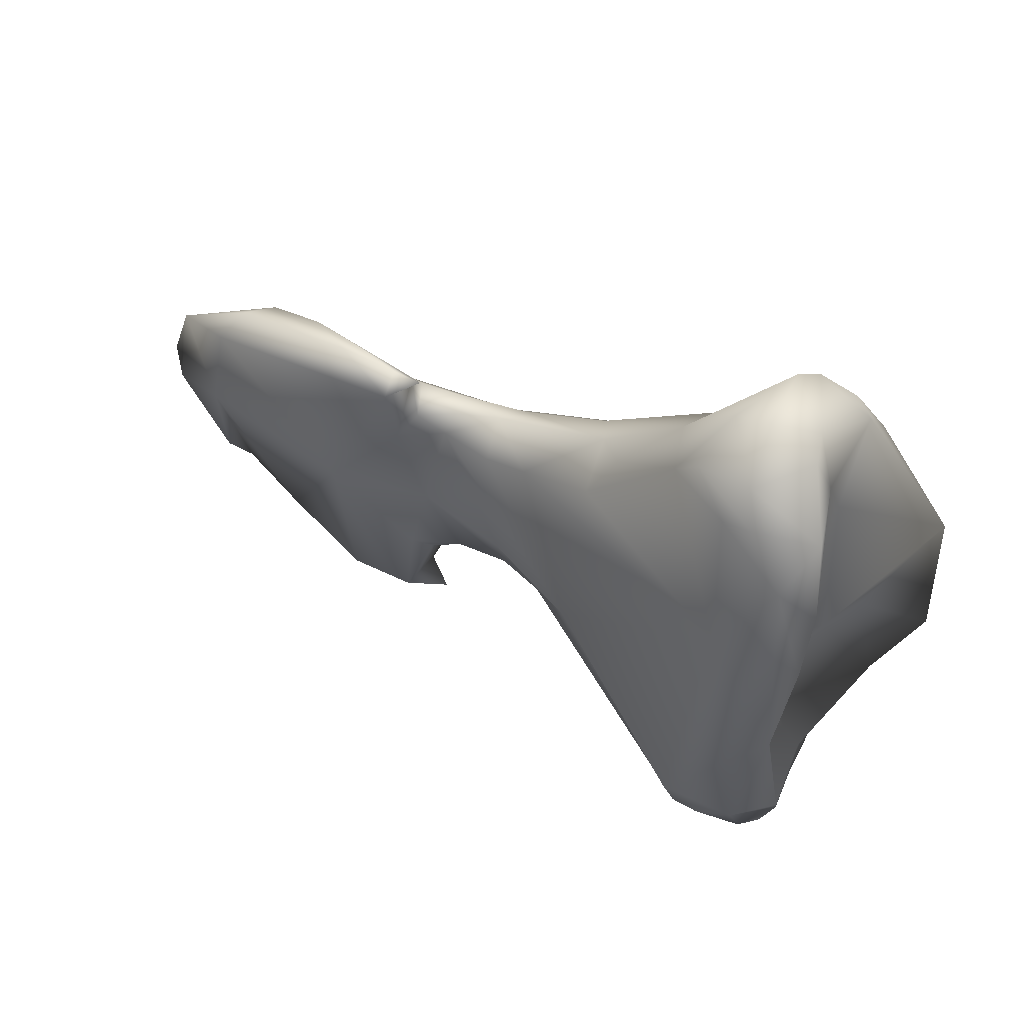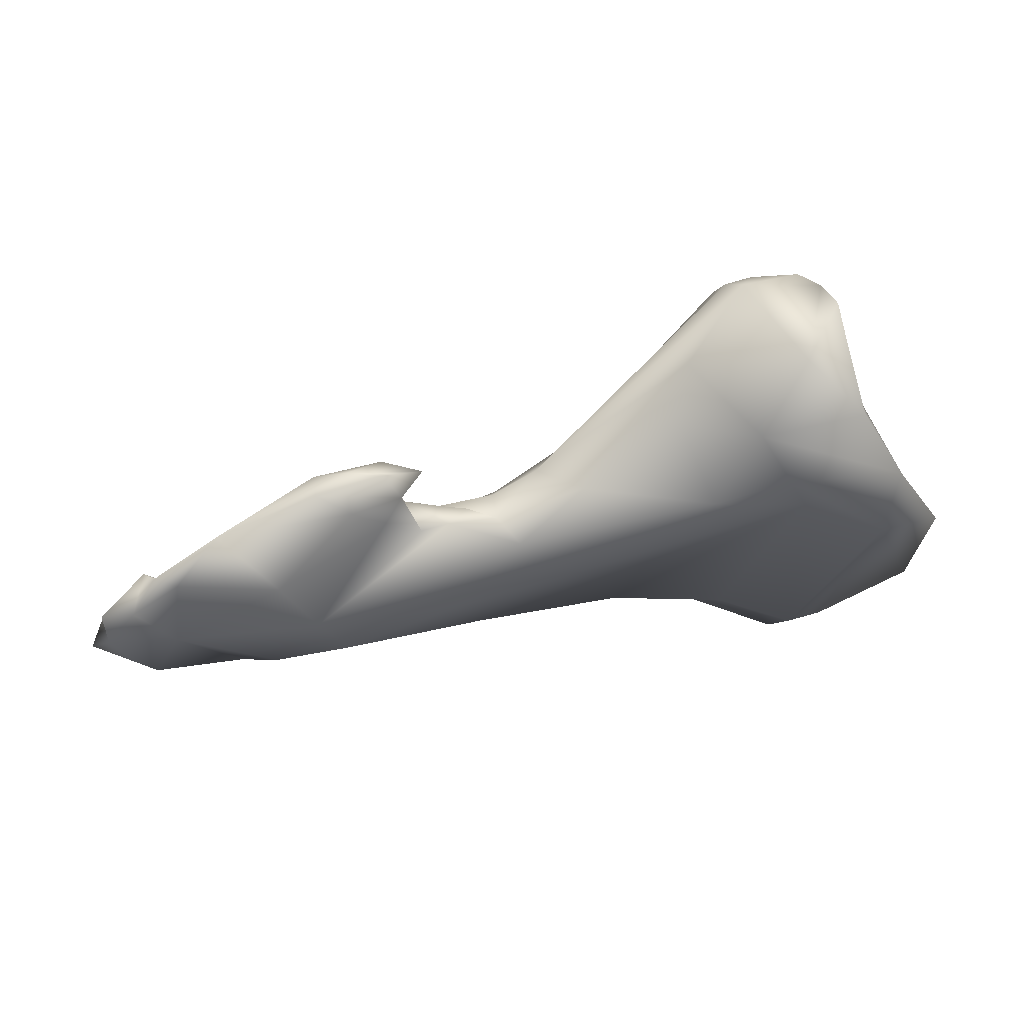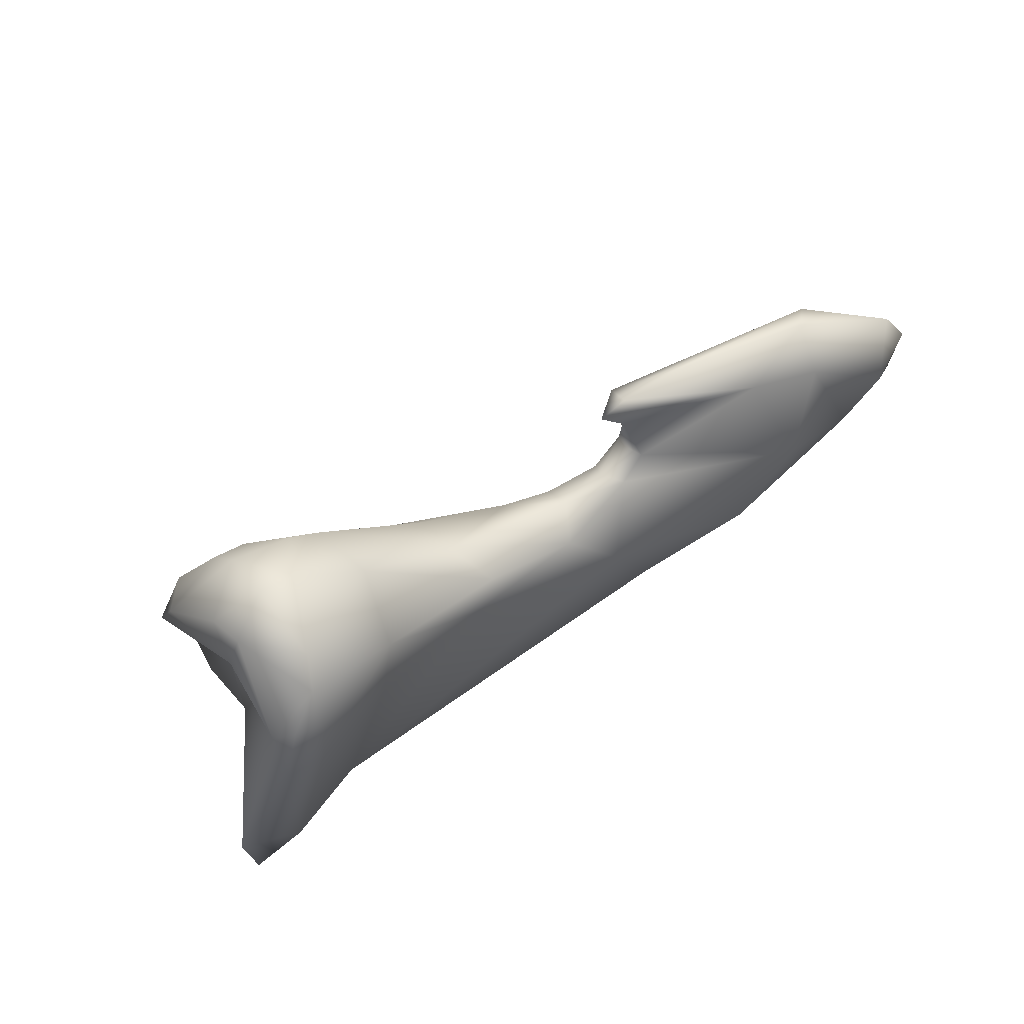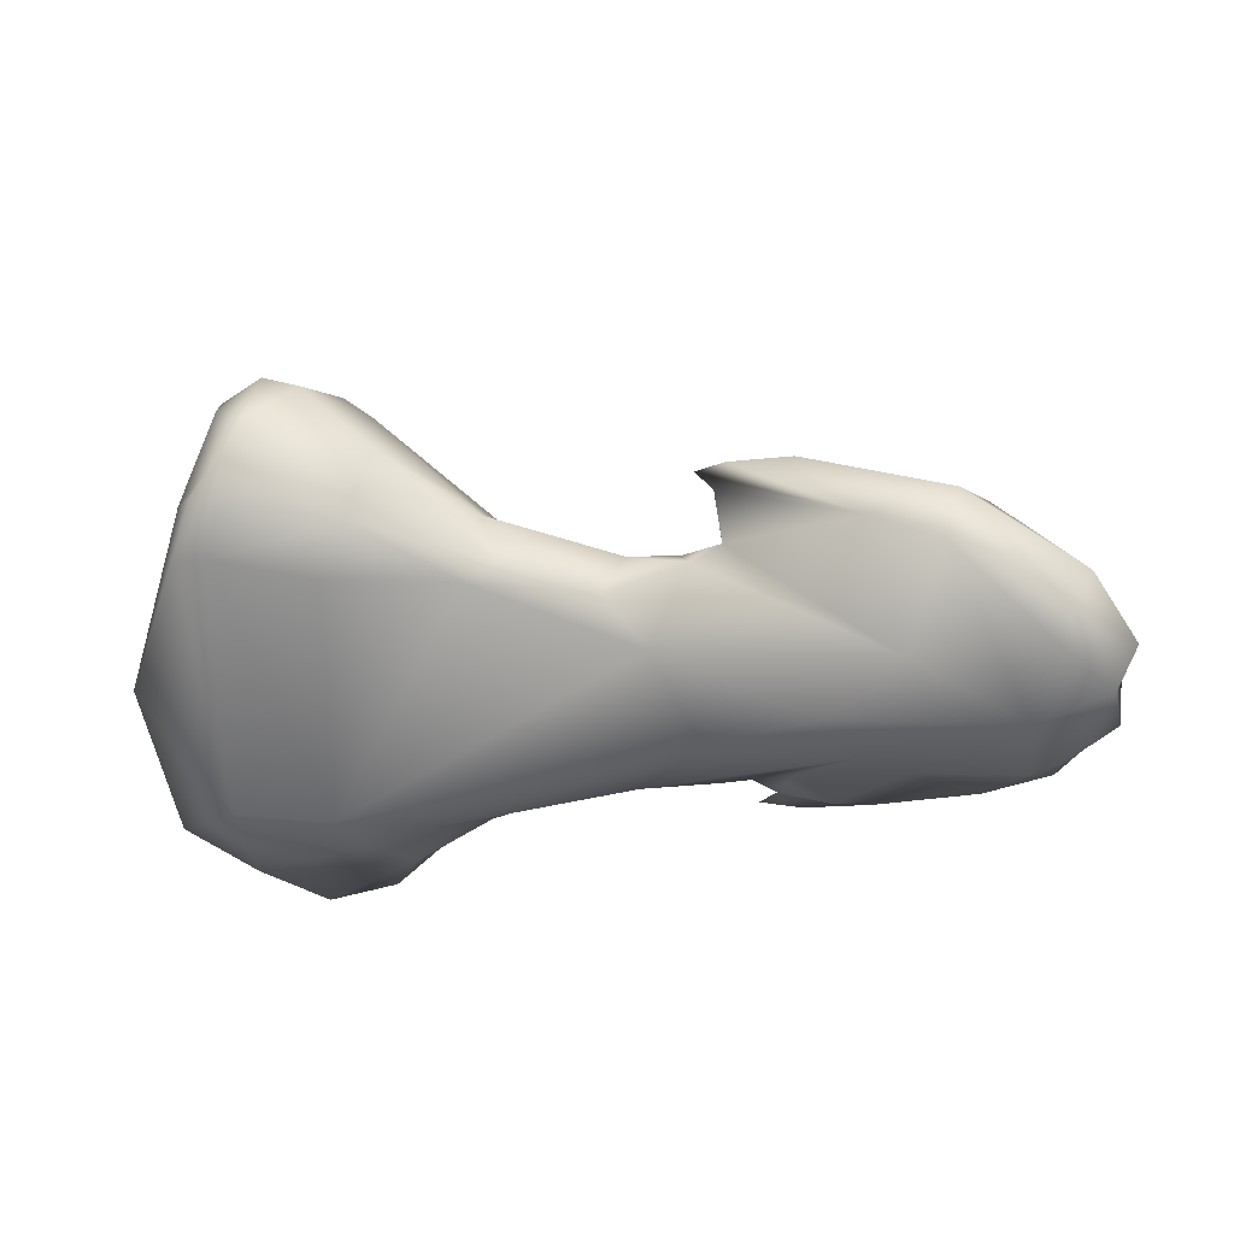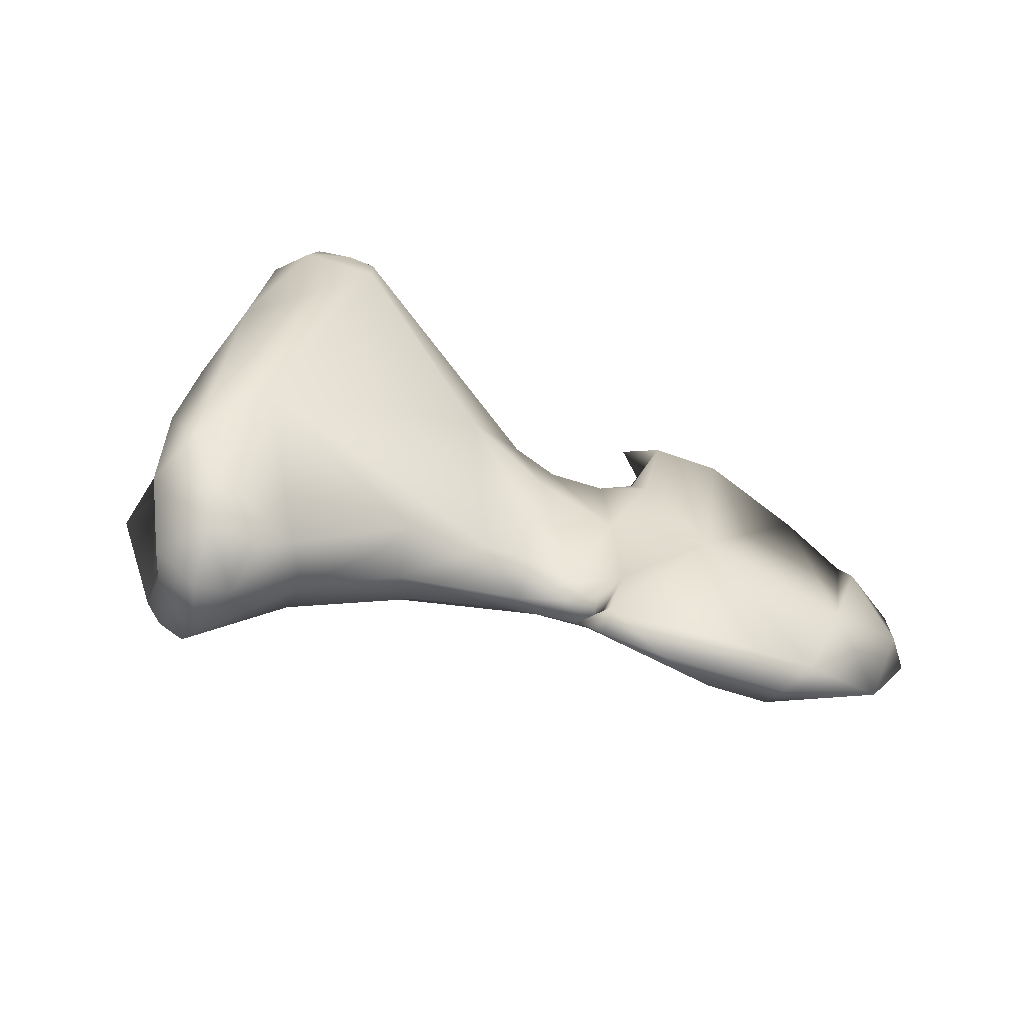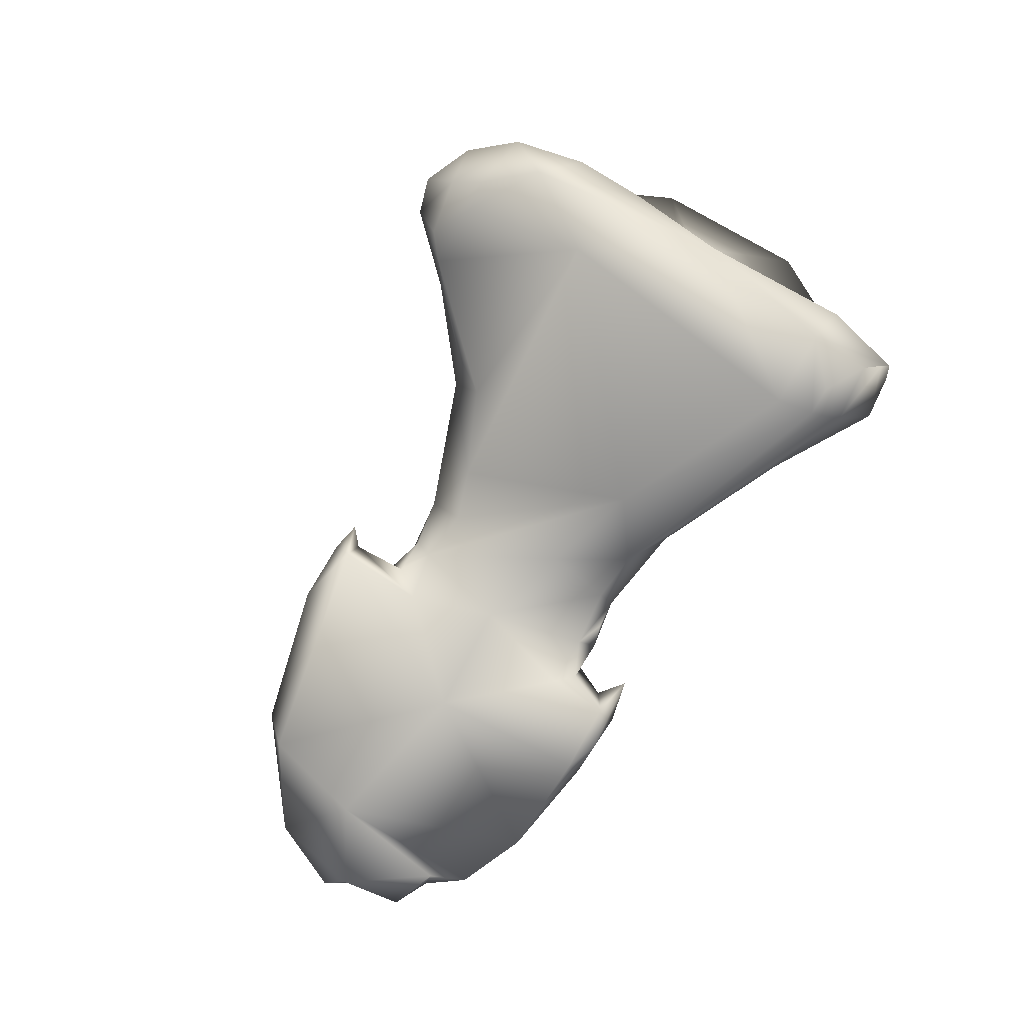
<metadata>
{"format":"obj","ext":"obj","renderer":"f3d","projection":"perspective","resolution":1024,"background":"white","views":[{"elev":49.6,"azim":-164.9,"up":"+Z"},{"elev":-23.1,"azim":-179.7,"up":"+Y"},{"elev":75.6,"azim":-46.7,"up":"+Z"},{"elev":-59.2,"azim":13.4,"up":"+Y"},{"elev":36.4,"azim":13.1,"up":"+Y"},{"elev":74.6,"azim":122.5,"up":"+Y"}]}
</metadata>
<code>
o ring_distal_rvs
v 0.06066 -0.1624 -0.02804
v 0.06263 -0.1626 -0.0299
v 0.06175 -0.1618 -0.02619
v 0.05605 -0.1613 -0.02751
v 0.05897 -0.1624 -0.02897
v 0.06046 -0.1611 -0.02573
v 0.05714 -0.1604 -0.02638
v 0.05779 -0.1603 -0.02617
v 0.06334 -0.1627 -0.0282
v 0.06419 -0.1625 -0.02957
v 0.06032 -0.1618 -0.03094
v 0.05954 -0.1623 -0.03005
v 0.06343 -0.1623 -0.03082
v 0.06242 -0.1619 -0.03143
v 0.06216 -0.1609 -0.02566
v 0.06416 -0.162 -0.02728
v 0.05289 -0.1601 -0.02595
v 0.0554 -0.1604 -0.02659
v 0.04889 -0.1598 -0.03086
v 0.05665 -0.1617 -0.0295
v 0.05941 -0.1598 -0.02498
v 0.05812 -0.1594 -0.02499
v 0.05751 -0.1593 -0.0251
v 0.05781 -0.1597 -0.02538
v 0.05592 -0.1598 -0.02627
v 0.05693 -0.1599 -0.02648
v 0.05773 -0.1597 -0.02654
v 0.06473 -0.1623 -0.02877
v 0.06419 -0.1623 -0.03047
v 0.06446 -0.1619 -0.02922
v 0.05806 -0.1605 -0.03138
v 0.06153 -0.1611 -0.03222
v 0.05868 -0.1606 -0.03218
v 0.05668 -0.1604 -0.0313
v 0.05726 -0.1606 -0.03125
v 0.05513 -0.1607 -0.03087
v 0.06289 -0.1618 -0.0316
v 0.06327 -0.1614 -0.03089
v 0.06267 -0.1606 -0.02627
v 0.06308 -0.1607 -0.02843
v 0.05357 -0.1599 -0.0258
v 0.05098 -0.1596 -0.02443
v 0.05028 -0.16 -0.02537
v 0.05335 -0.1589 -0.02527
v 0.05092 -0.16 -0.03133
v 0.04709 -0.1601 -0.03007
v 0.0493 -0.1596 -0.0317
v 0.04847 -0.1602 -0.02439
v 0.05821 -0.159 -0.02539
v 0.05817 -0.1595 -0.02716
v 0.05709 -0.1596 -0.02689
v 0.05602 -0.1593 -0.02705
v 0.05507 -0.1588 -0.02672
v 0.05766 -0.1601 -0.032
v 0.05943 -0.1603 -0.03256
v 0.05952 -0.1598 -0.03236
v 0.05987 -0.1597 -0.02912
v 0.05691 -0.1599 -0.03099
v 0.05764 -0.1599 -0.03135
v 0.05629 -0.16 -0.0312
v 0.05564 -0.1602 -0.03112
v 0.05375 -0.1597 -0.03141
v 0.05162 -0.1583 -0.02373
v 0.04885 -0.1599 -0.02338
v 0.04956 -0.1589 -0.02232
v 0.04913 -0.1594 -0.02269
v 0.0529 -0.1582 -0.02506
v 0.05351 -0.158 -0.02597
v 0.05168 -0.1586 -0.03236
v 0.05 -0.159 -0.03272
v 0.04694 -0.1595 -0.03187
v 0.04593 -0.1599 -0.03027
v 0.04604 -0.1599 -0.02695
v 0.0477 -0.1599 -0.02437
v 0.05757 -0.1594 -0.02894
v 0.05572 -0.1589 -0.02956
v 0.05391 -0.1579 -0.03025
v 0.05021 -0.1553 -0.0266
v 0.05804 -0.1599 -0.03262
v 0.0581 -0.1594 -0.03229
v 0.05721 -0.1597 -0.03243
v 0.05881 -0.1598 -0.0326
v 0.05804 -0.1597 -0.03102
v 0.05573 -0.1596 -0.03086
v 0.05479 -0.159 -0.031
v 0.05153 -0.1574 -0.0328
v 0.05053 -0.1577 -0.02246
v 0.05154 -0.1571 -0.02367
v 0.04834 -0.1596 -0.02334
v 0.04981 -0.1574 -0.02222
v 0.04884 -0.1577 -0.02255
v 0.048 -0.1593 -0.02359
v 0.04913 -0.1579 -0.03401
v 0.04792 -0.1589 -0.03339
v 0.04746 -0.1584 -0.02832
v 0.04899 -0.1563 -0.02975
v 0.04812 -0.1576 -0.02829
v 0.04819 -0.1576 -0.03285
v 0.04828 -0.1582 -0.02515
v 0.05066 -0.1555 -0.03295
v 0.05088 -0.1553 -0.03221
v 0.04872 -0.1549 -0.0292
v 0.04905 -0.1554 -0.02483
v 0.05038 -0.1561 -0.02383
v 0.05035 -0.1558 -0.03351
v 0.05105 -0.1568 -0.02323
v 0.04992 -0.1564 -0.02303
v 0.0488 -0.1571 -0.02272
v 0.04849 -0.1576 -0.02393
v 0.0484 -0.1565 -0.03383
v 0.04827 -0.1575 -0.0339
v 0.0487 -0.1559 -0.03368
v 0.04848 -0.1571 -0.02833
v 0.04837 -0.1555 -0.03225
v 0.04879 -0.1566 -0.02866
v 0.04862 -0.1559 -0.02826
v 0.0489 -0.1564 -0.02729
v 0.04882 -0.1567 -0.02788
v 0.0501 -0.1553 -0.03295
v 0.0493 -0.1549 -0.03216
v 0.04838 -0.1553 -0.0271
v 0.04977 -0.1559 -0.02373
v 0.04841 -0.156 -0.02388
v 0.04825 -0.1555 -0.02551
v 0.04914 -0.1555 -0.03339
f 1 2 3
f 4 5 1
f 1 3 6
f 4 1 7
f 8 7 1
f 5 2 1
f 8 1 6
f 3 2 9
f 2 10 9
f 11 2 12
f 2 5 12
f 10 2 13
f 11 14 2
f 14 13 2
f 6 3 15
f 16 3 9
f 15 3 16
f 17 4 18
f 19 4 17
f 7 18 4
f 20 5 4
f 19 20 4
f 5 20 12
f 6 15 21
f 22 23 6
f 23 24 6
f 6 21 22
f 6 24 8
f 18 7 25
f 7 26 25
f 26 7 8
f 8 27 26
f 8 24 27
f 9 28 16
f 10 28 9
f 10 13 29
f 10 29 30
f 28 10 30
f 11 12 31
f 32 14 11
f 33 32 11
f 31 33 11
f 34 35 12
f 20 36 12
f 12 36 34
f 31 12 35
f 14 37 13
f 13 37 38
f 13 38 29
f 32 37 14
f 15 39 21
f 39 15 16
f 16 28 30
f 16 40 39
f 30 40 16
f 18 41 17
f 41 42 17
f 43 17 42
f 17 43 19
f 25 44 18
f 41 18 44
f 45 20 19
f 19 46 47
f 47 45 19
f 48 46 19
f 48 19 43
f 36 20 45
f 21 49 22
f 49 21 39
f 22 49 23
f 23 49 24
f 50 24 49
f 27 24 50
f 26 51 25
f 52 25 51
f 52 53 25
f 53 44 25
f 27 51 26
f 27 50 51
f 38 30 29
f 40 30 38
f 31 54 33
f 31 35 54
f 55 32 33
f 37 32 40
f 32 55 56
f 56 57 32
f 32 57 40
f 33 54 55
f 34 58 59
f 34 59 35
f 58 34 60
f 34 36 61
f 60 34 61
f 54 35 59
f 45 62 36
f 62 61 36
f 40 38 37
f 57 39 40
f 49 39 57
f 63 42 41
f 44 63 41
f 48 43 42
f 64 48 42
f 65 66 42
f 66 64 42
f 65 42 63
f 67 44 68
f 63 44 67
f 68 44 53
f 69 62 45
f 70 69 45
f 70 45 47
f 71 47 46
f 46 72 71
f 72 46 73
f 73 46 74
f 46 48 74
f 70 47 71
f 74 48 64
f 49 57 50
f 75 51 50
f 50 57 75
f 51 76 77
f 51 77 52
f 51 75 76
f 77 53 52
f 78 53 77
f 68 53 78
f 54 79 55
f 54 59 80
f 79 54 81
f 81 54 80
f 82 56 55
f 79 82 55
f 56 80 57
f 82 80 56
f 57 83 75
f 57 80 83
f 75 58 84
f 83 59 58
f 75 83 58
f 61 84 58
f 61 58 60
f 59 83 80
f 62 85 61
f 61 85 84
f 62 86 85
f 69 86 62
f 87 65 63
f 88 63 67
f 87 63 88
f 66 89 64
f 74 64 89
f 65 87 90
f 66 65 91
f 91 65 90
f 92 89 66
f 91 92 66
f 88 67 68
f 88 68 78
f 69 70 86
f 93 70 94
f 71 94 70
f 86 70 93
f 72 95 71
f 96 71 97
f 94 71 98
f 96 98 71
f 71 95 97
f 73 95 72
f 92 73 74
f 92 99 73
f 95 73 97
f 73 99 97
f 92 74 89
f 84 76 75
f 77 76 85
f 84 85 76
f 100 77 85
f 77 100 101
f 77 101 78
f 102 78 101
f 78 102 103
f 78 103 104
f 78 104 88
f 79 81 82
f 81 80 82
f 86 105 85
f 105 100 85
f 86 93 105
f 87 88 106
f 106 107 87
f 90 87 107
f 88 104 106
f 90 107 108
f 108 91 90
f 92 91 109
f 91 108 109
f 109 99 92
f 110 93 111
f 94 111 93
f 112 93 110
f 112 105 93
f 111 94 98
f 96 97 113
f 102 114 96
f 115 96 113
f 98 96 114
f 116 102 96
f 96 115 116
f 97 99 117
f 118 97 117
f 97 118 113
f 111 98 110
f 114 110 98
f 117 99 109
f 100 105 119
f 101 100 120
f 100 119 120
f 120 102 101
f 102 120 114
f 121 103 102
f 102 116 121
f 122 104 103
f 123 122 103
f 123 103 124
f 121 124 103
f 106 104 122
f 125 119 105
f 125 105 112
f 107 106 122
f 107 122 123
f 123 108 107
f 123 109 108
f 124 109 123
f 109 124 117
f 125 112 110
f 114 120 110
f 110 120 125
f 118 115 113
f 115 118 116
f 116 117 121
f 117 116 118
f 117 124 121
f 119 125 120

</code>
